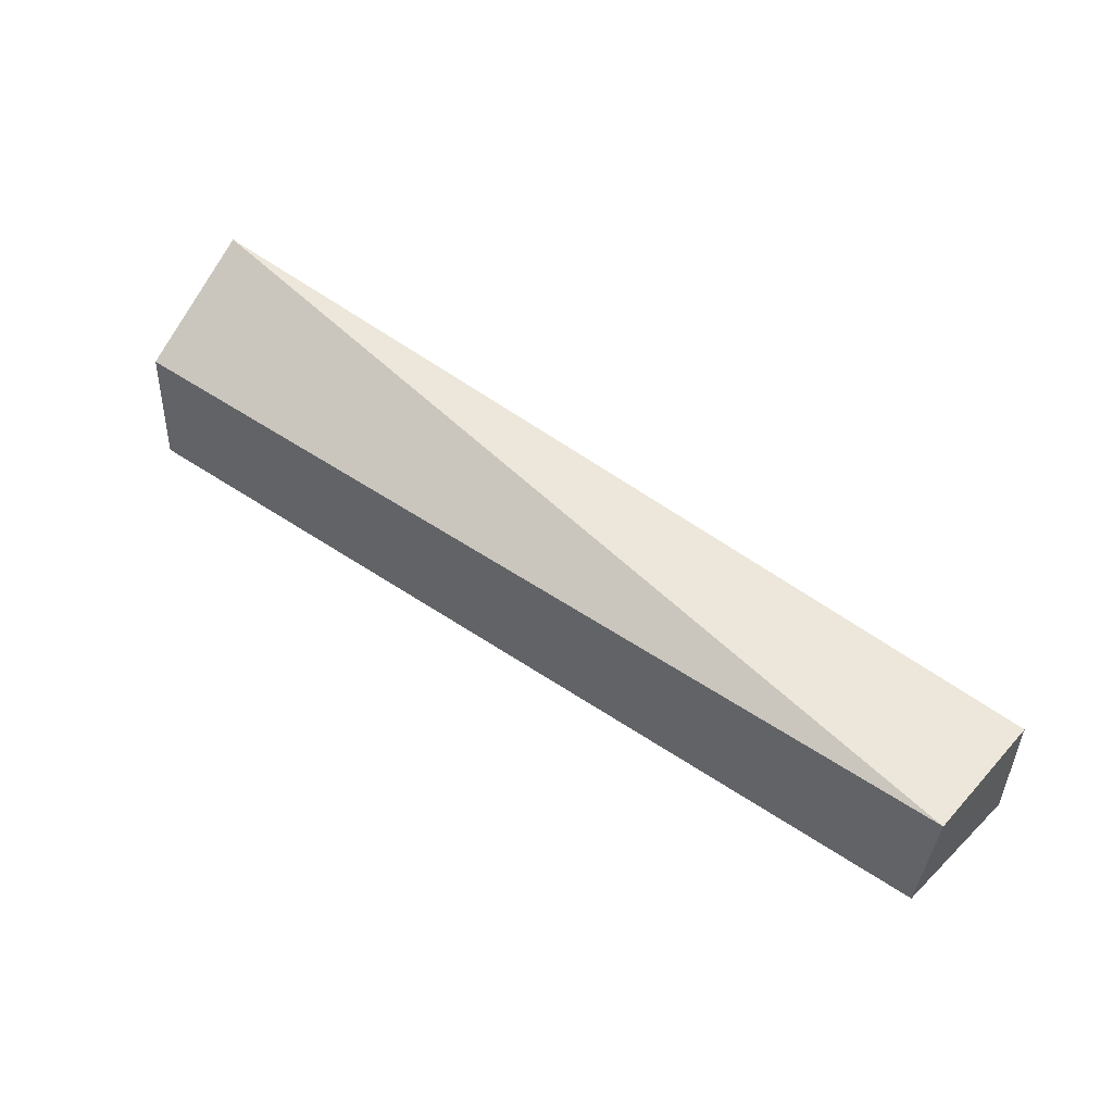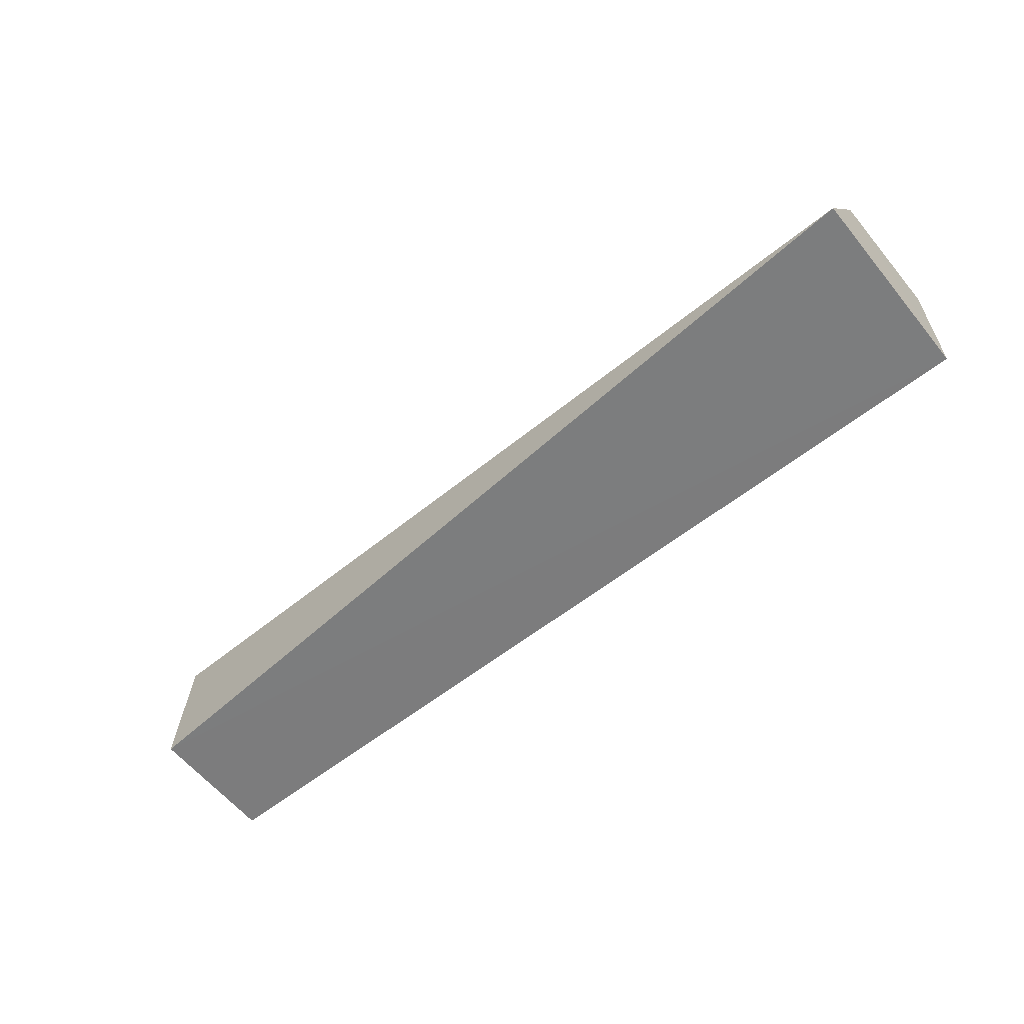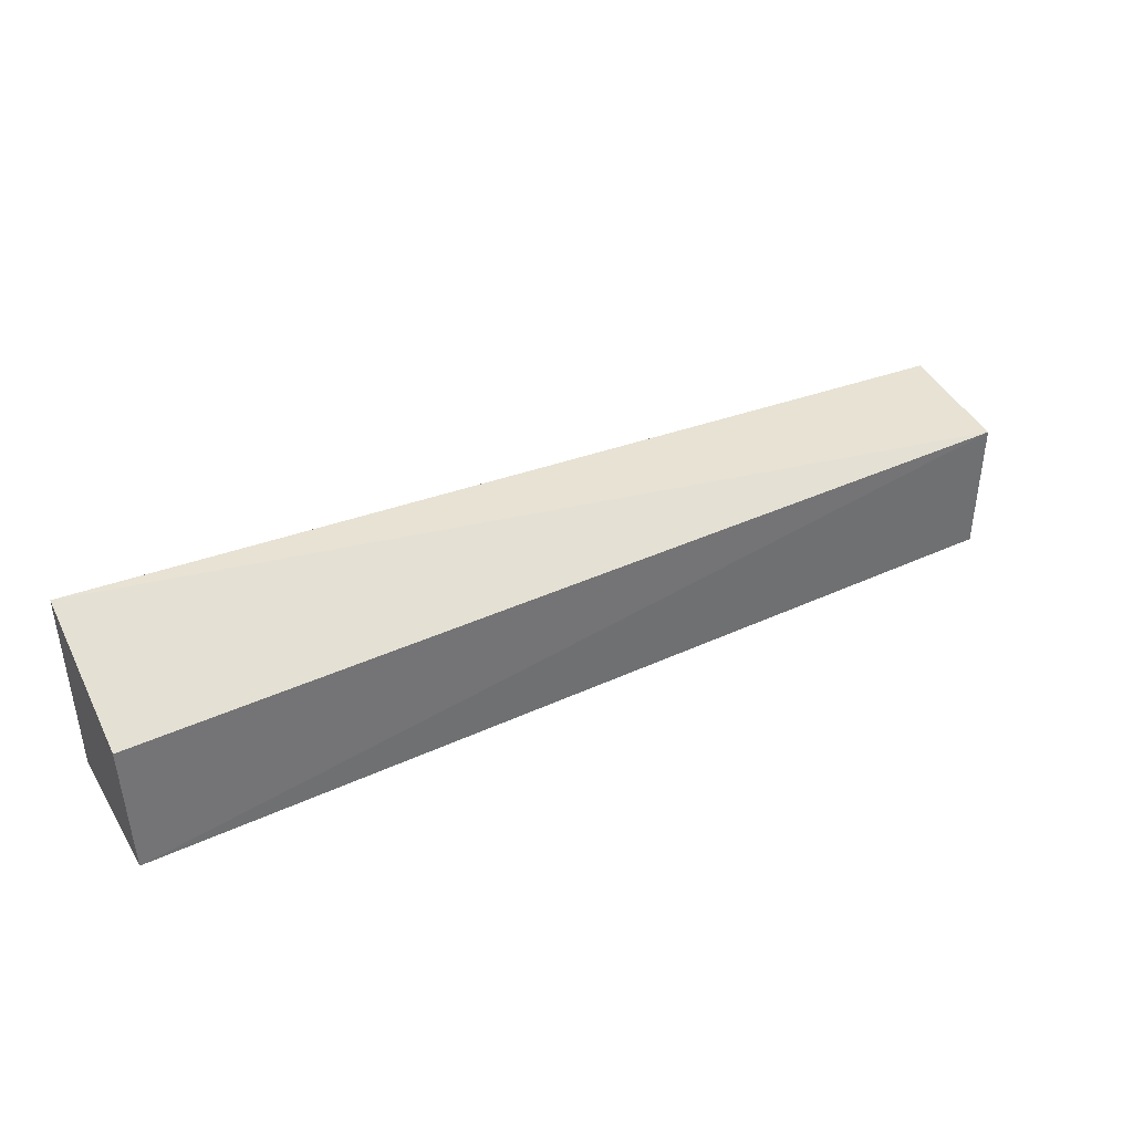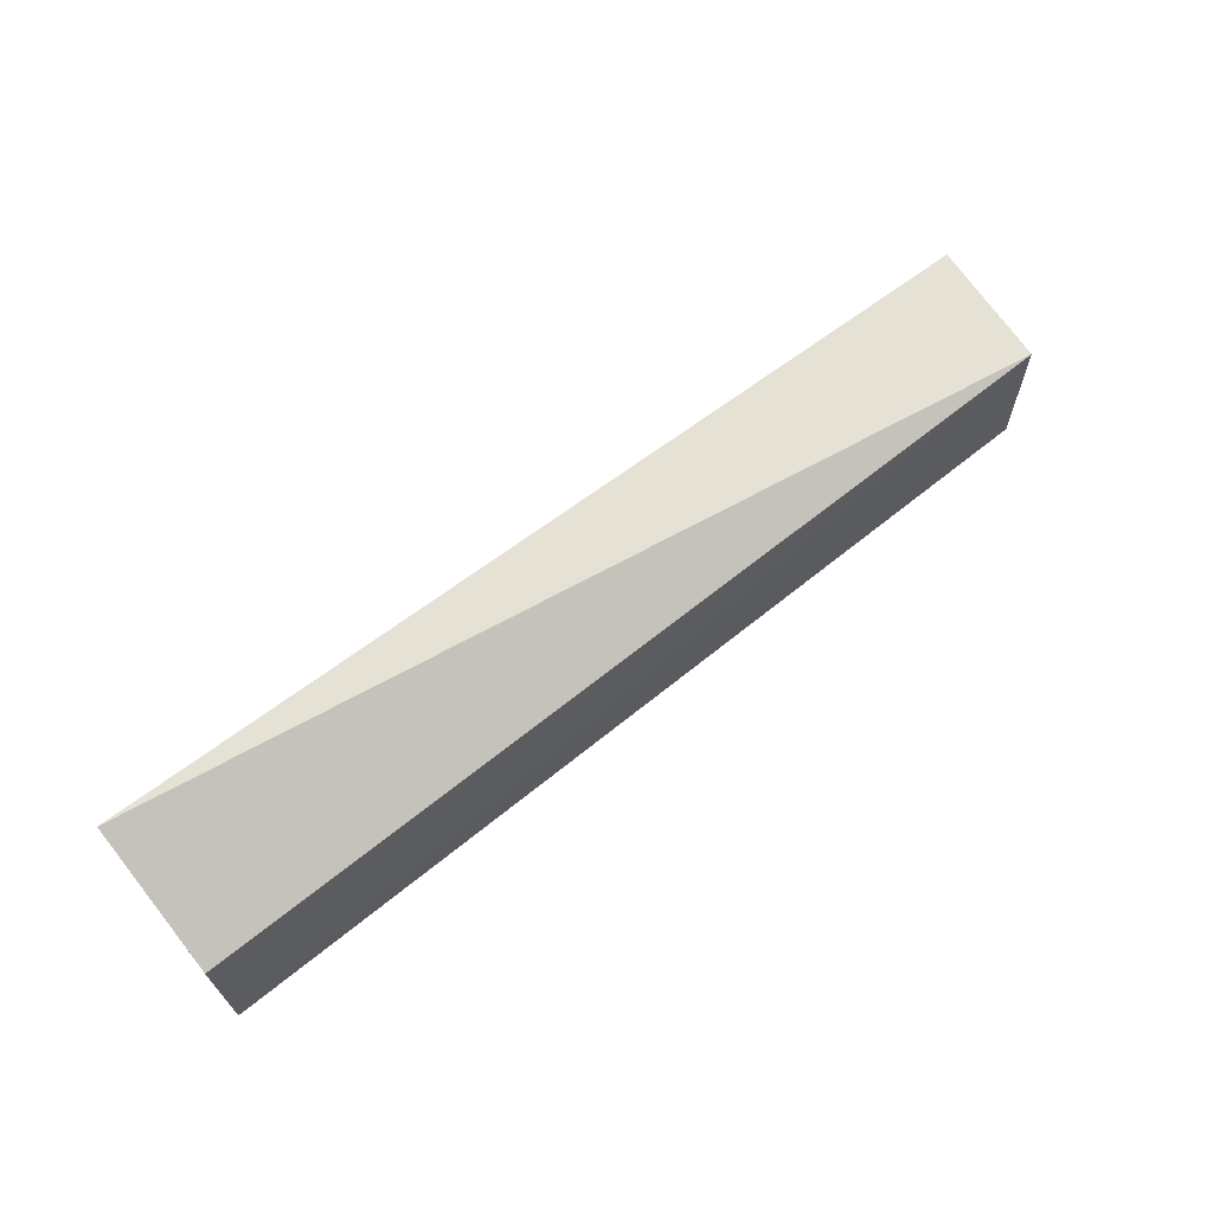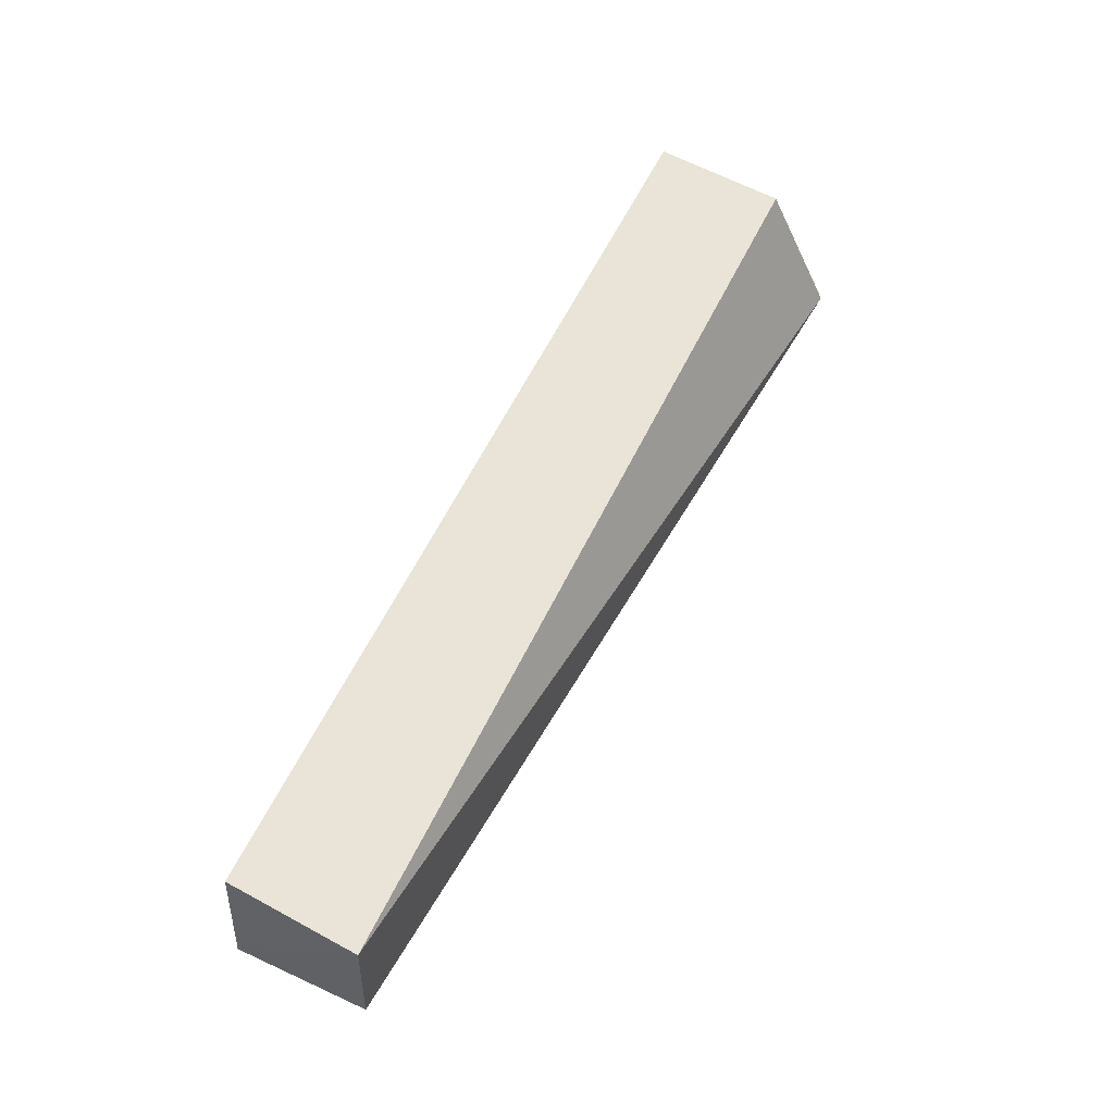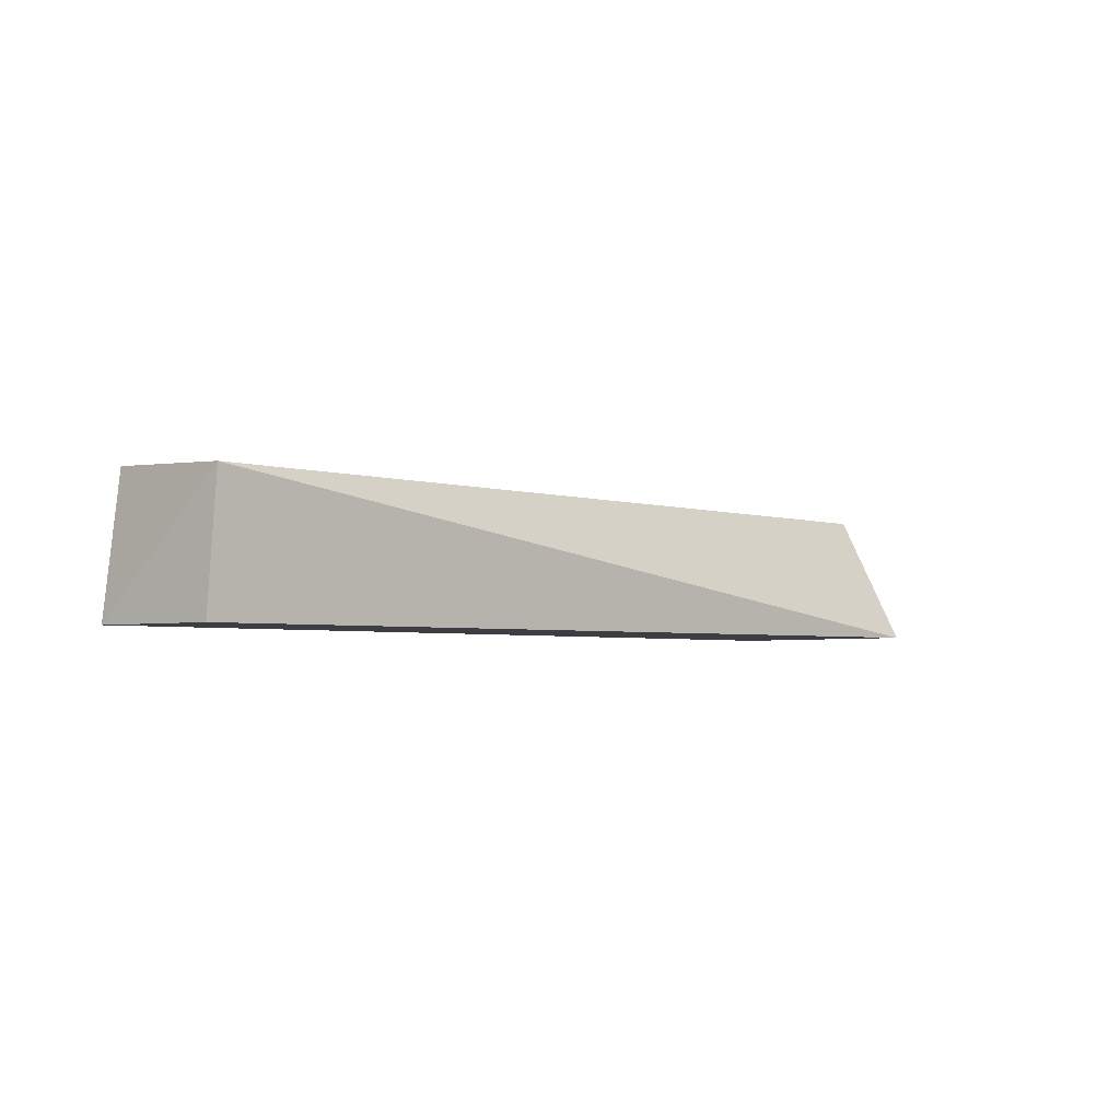
<metadata>
{"format":"obj","ext":"obj","renderer":"f3d","projection":"perspective","resolution":1024,"background":"white","views":[{"elev":53.5,"azim":-143.7,"up":"+Z"},{"elev":-58.8,"azim":39.2,"up":"+Y"},{"elev":40.5,"azim":151.3,"up":"+Z"},{"elev":67.4,"azim":141.7,"up":"+Z"},{"elev":60.1,"azim":-63.9,"up":"+Y"},{"elev":-3.5,"azim":-49.2,"up":"+Y"}]}
</metadata>
<code>
v 0.0141 0.001447 0.1947
v 0.01405 0.001366 0.1769
v 0.01403 0.01412 0.1768
v -0.06743 0.01328 0.1769
v -0.0688 0.001357 0.1888
v -0.069 0.00136 0.1769
v -0.0679 0.01275 0.1888
v 0.01408 0.01327 0.1886
f 5 2 1
f 6 3 2
f 6 4 3
f 6 2 5
f 7 3 4
f 7 5 1
f 7 6 5
f 7 4 6
f 8 1 2
f 8 2 3
f 8 7 1
f 8 3 7

</code>
